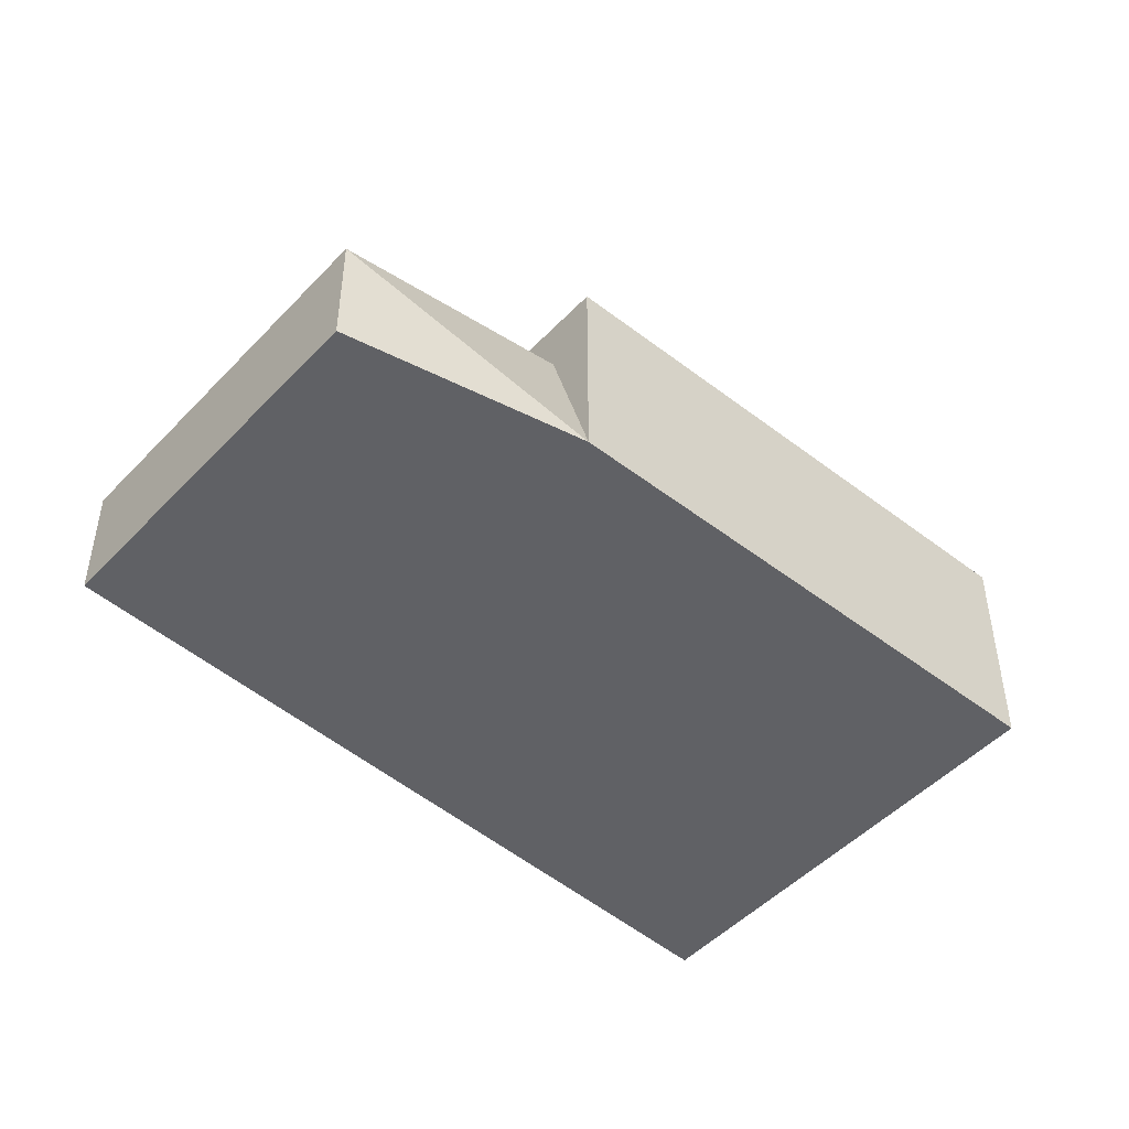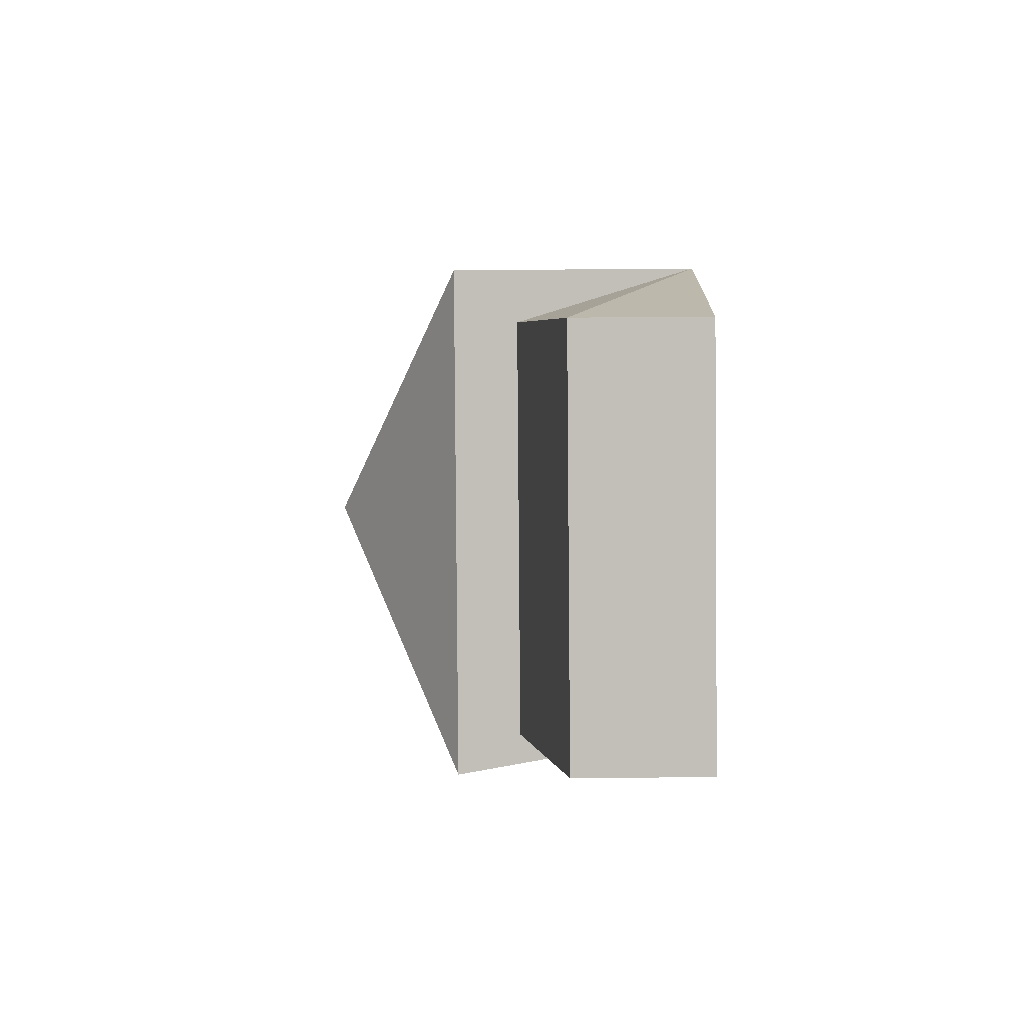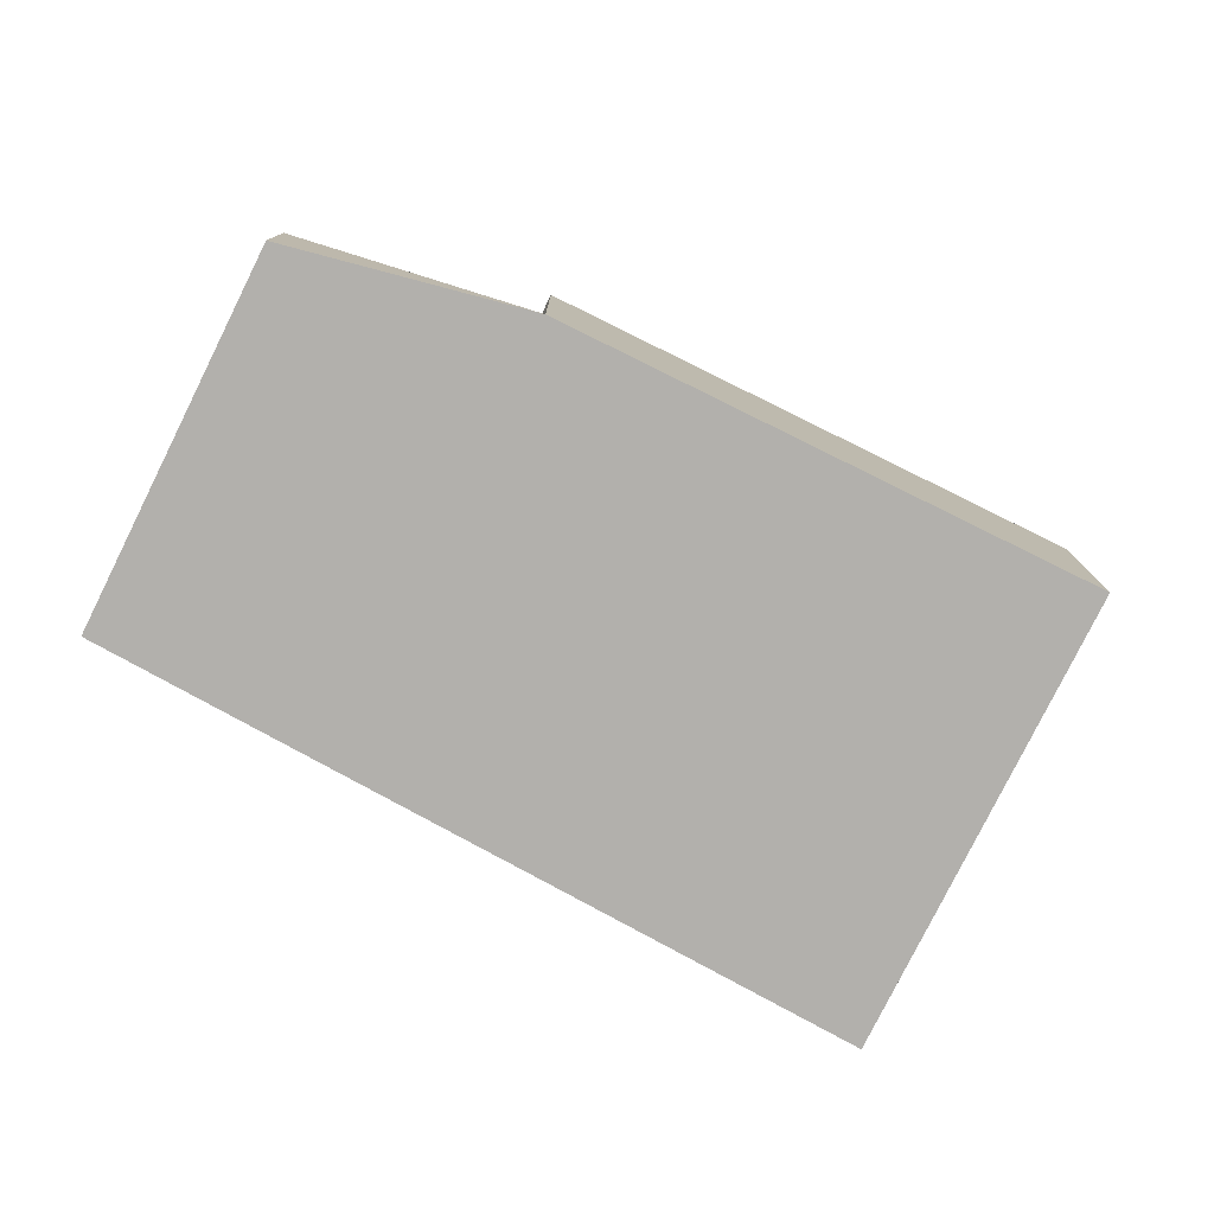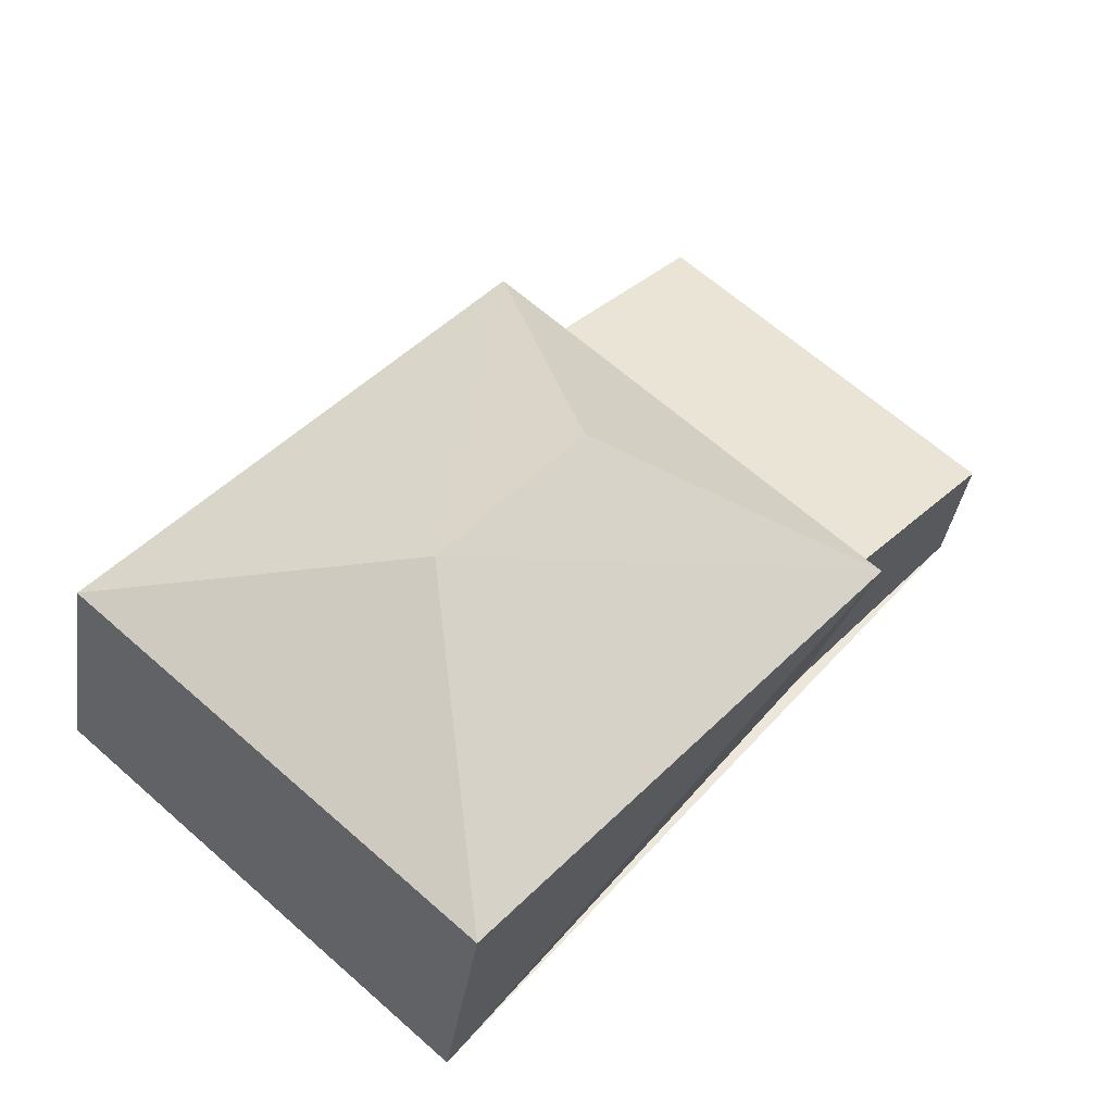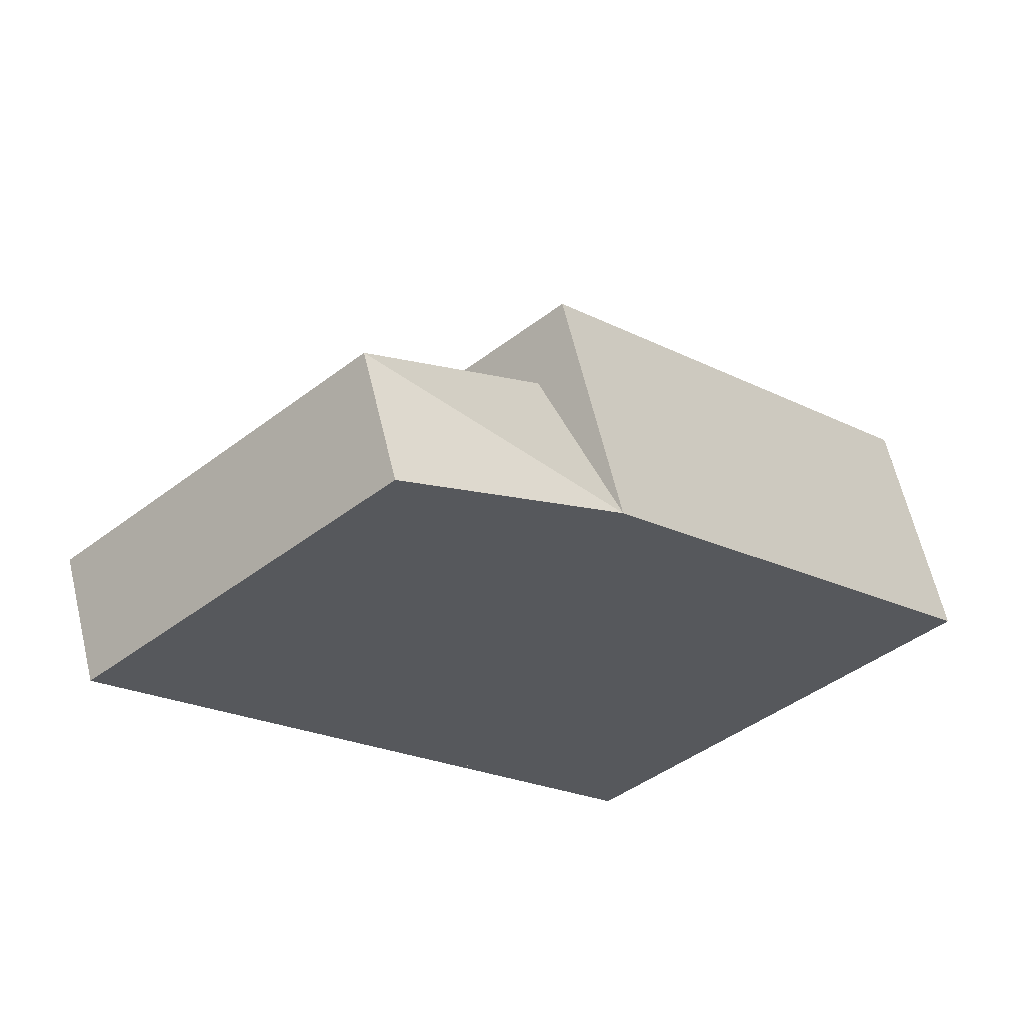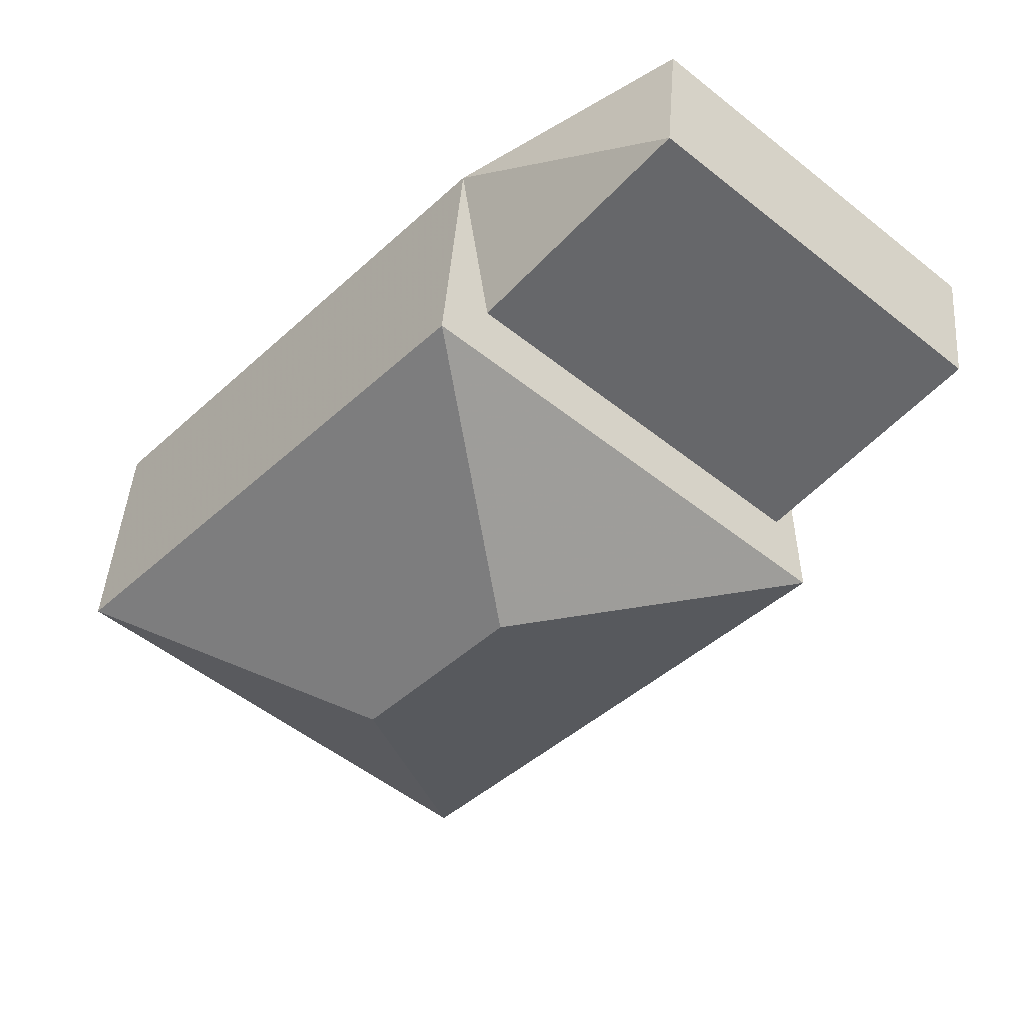
<metadata>
{"format":"obj","ext":"obj","renderer":"f3d","projection":"perspective","resolution":1024,"background":"white","views":[{"elev":-48.4,"azim":7.6,"up":"+Y"},{"elev":51.9,"azim":-90.6,"up":"+Z"},{"elev":-78.8,"azim":22.1,"up":"+Y"},{"elev":-36.5,"azim":171.8,"up":"+Z"},{"elev":62.8,"azim":-13.4,"up":"+Z"},{"elev":44.9,"azim":-175.8,"up":"+Z"}]}
</metadata>
<code>
v -255.3 -7.757 -198.3
v -250.7 -7.757 -194.1
v -255.5 -7.757 -188.7
v -258.1 -7.757 -186.8
v -261.9 -7.757 -190.1
v -259.8 -7.757 -192.5
g CityEngineMaterial_100
f 1 2 3 4 5 6
v -250.7 -4.848 -194.1
v -255.5 -4.848 -188.7
v -255.5 -7.757 -188.7
v -250.7 -7.757 -194.1
v -255.3 -4.848 -198.3
v -255.3 -7.757 -198.3
v -261.9 -7.757 -190.1
v -261.9 -6.135 -190.1
v -259.8 -5.617 -192.5
v -259.8 -7.757 -192.5
g CityEngineMaterial_102
f 7 8 9 10
f 11 7 10 12
f 13 14 15 16
v -254.6 -3.345 -194.3
v -256.3 -3.345 -192.4
v -255.5 -4.848 -188.7
v -250.7 -4.848 -194.1
v -255.3 -4.848 -198.3
v -260.1 -4.848 -192.8
v -261.9 -6.135 -190.1
v -258.1 -6.135 -186.8
v -256 -5.617 -189.2
v -259.8 -5.617 -192.5
g CityEngineMaterial_8
f 17 18 19 20
f 17 21 22 18
f 18 22 19
f 17 20 21
f 23 24 25 26
v -255.5 -7.757 -188.7
v -255.5 -4.848 -188.7
v -260.1 -4.848 -192.8
v -259.8 -7.757 -192.5
v -259.8 -5.617 -192.5
v -256 -5.617 -189.2
v -258.1 -6.135 -186.8
v -261.9 -6.135 -190.1
v -261.9 -7.757 -190.1
v -258.1 -7.757 -186.8
v -255.3 -4.848 -198.3
v -255.3 -7.757 -198.3
g CityEngineMaterial_101
f 27 28 29 30 31 32
f 33 34 35 36
f 29 37 38 30
f 33 36 27 32

</code>
